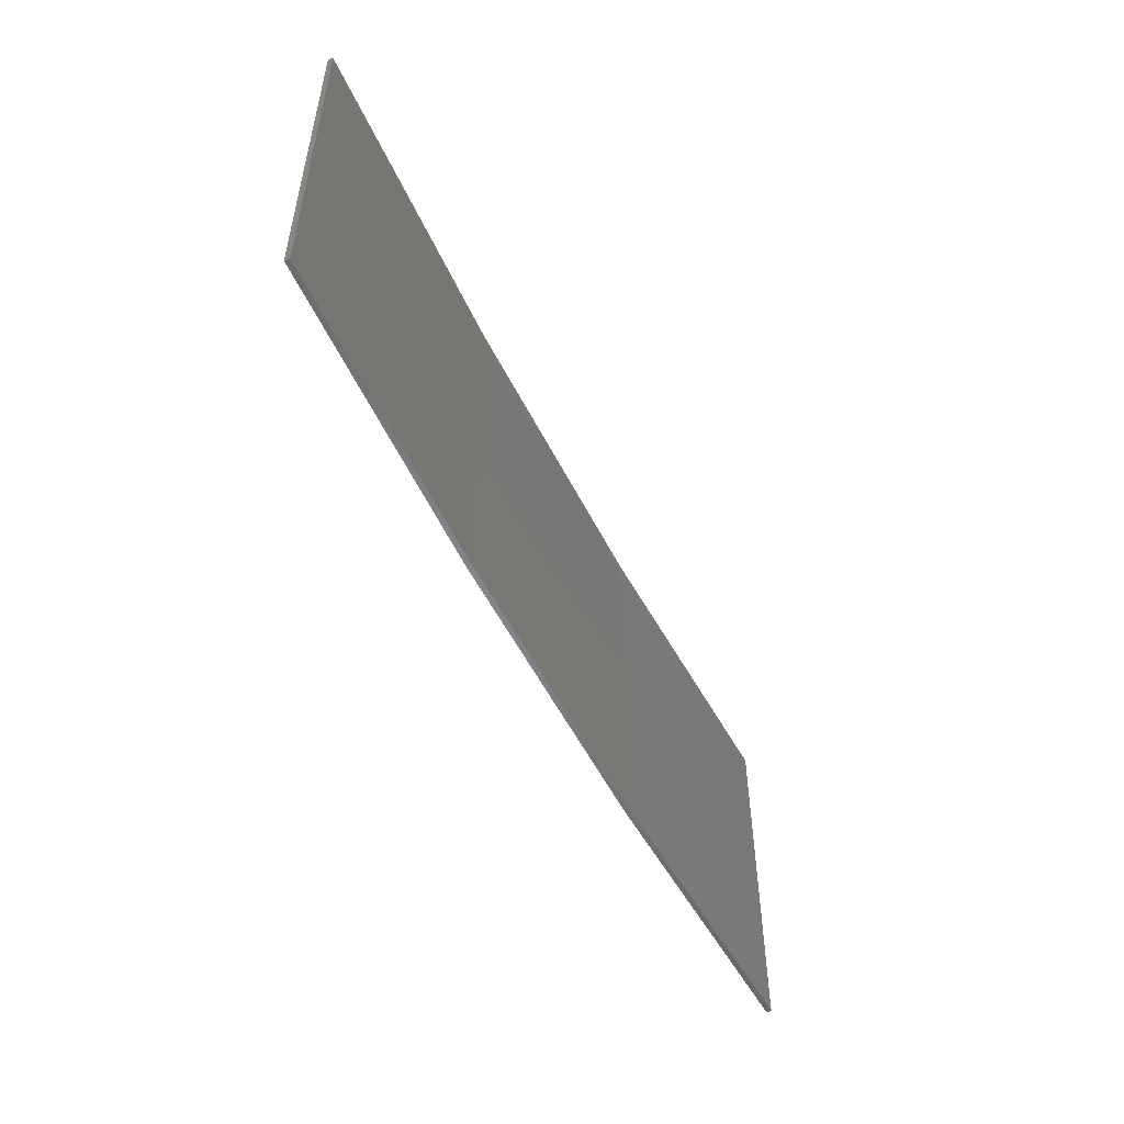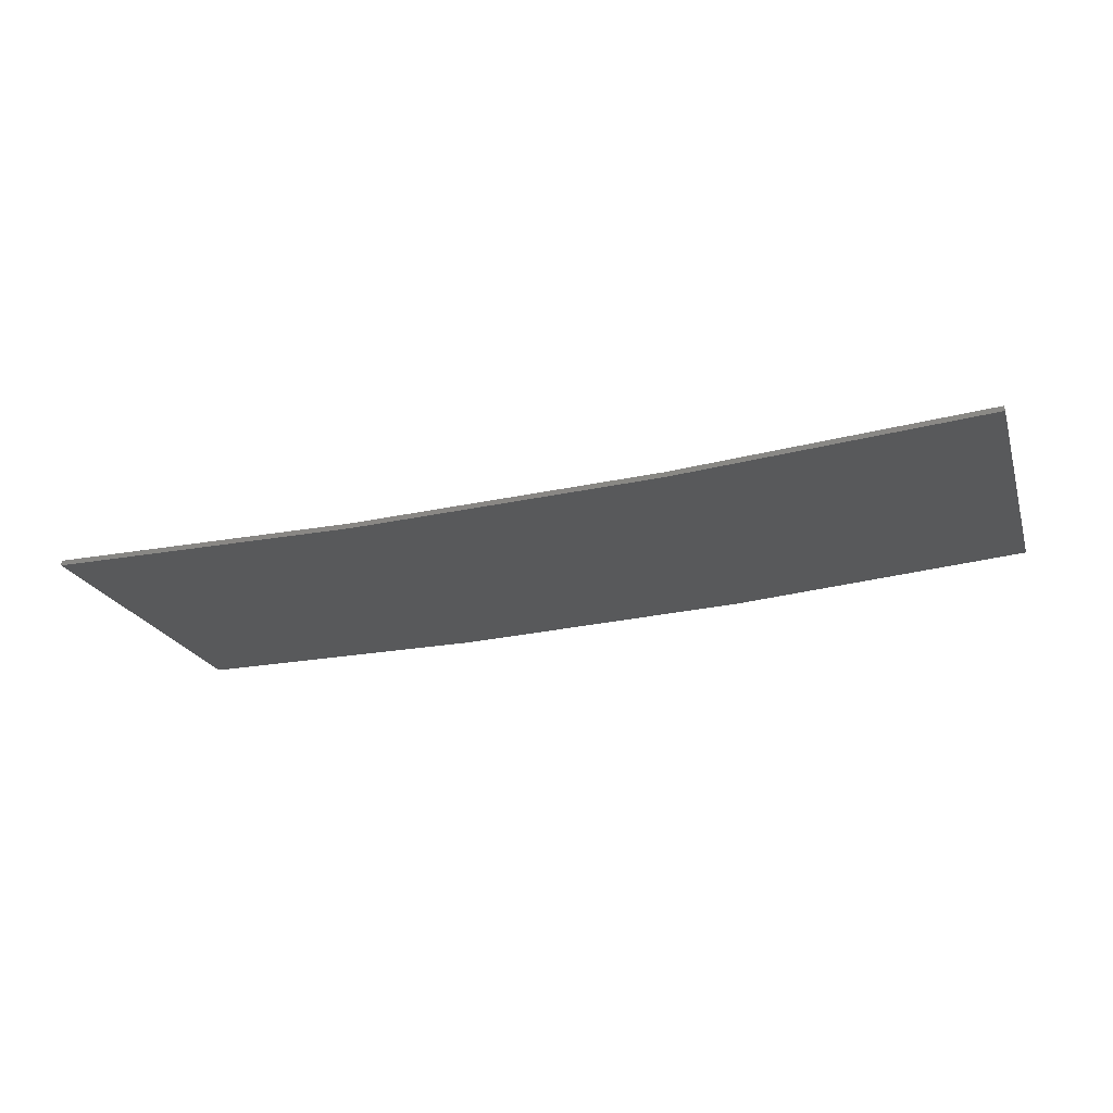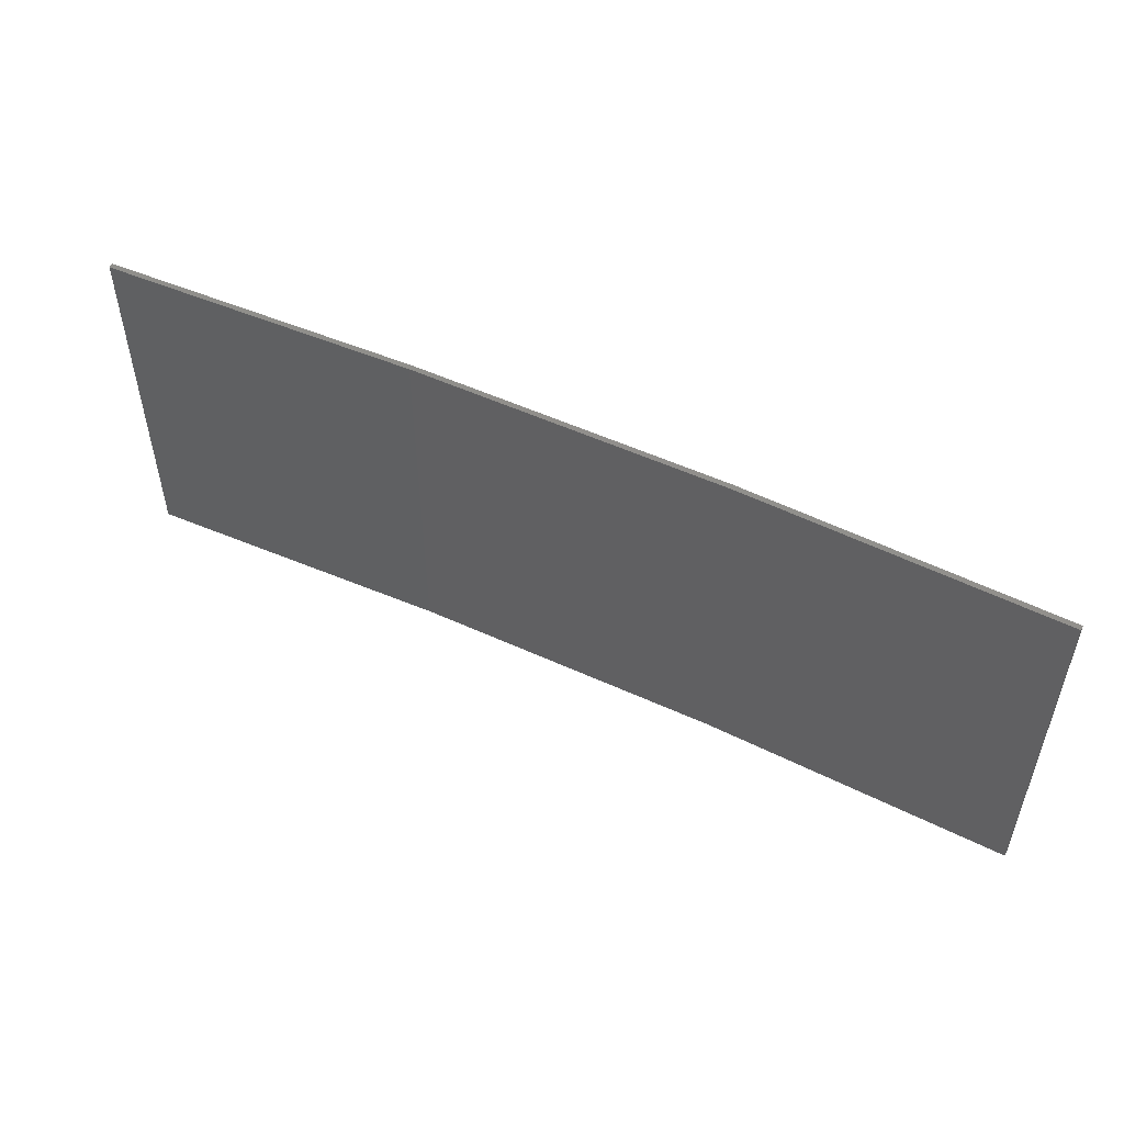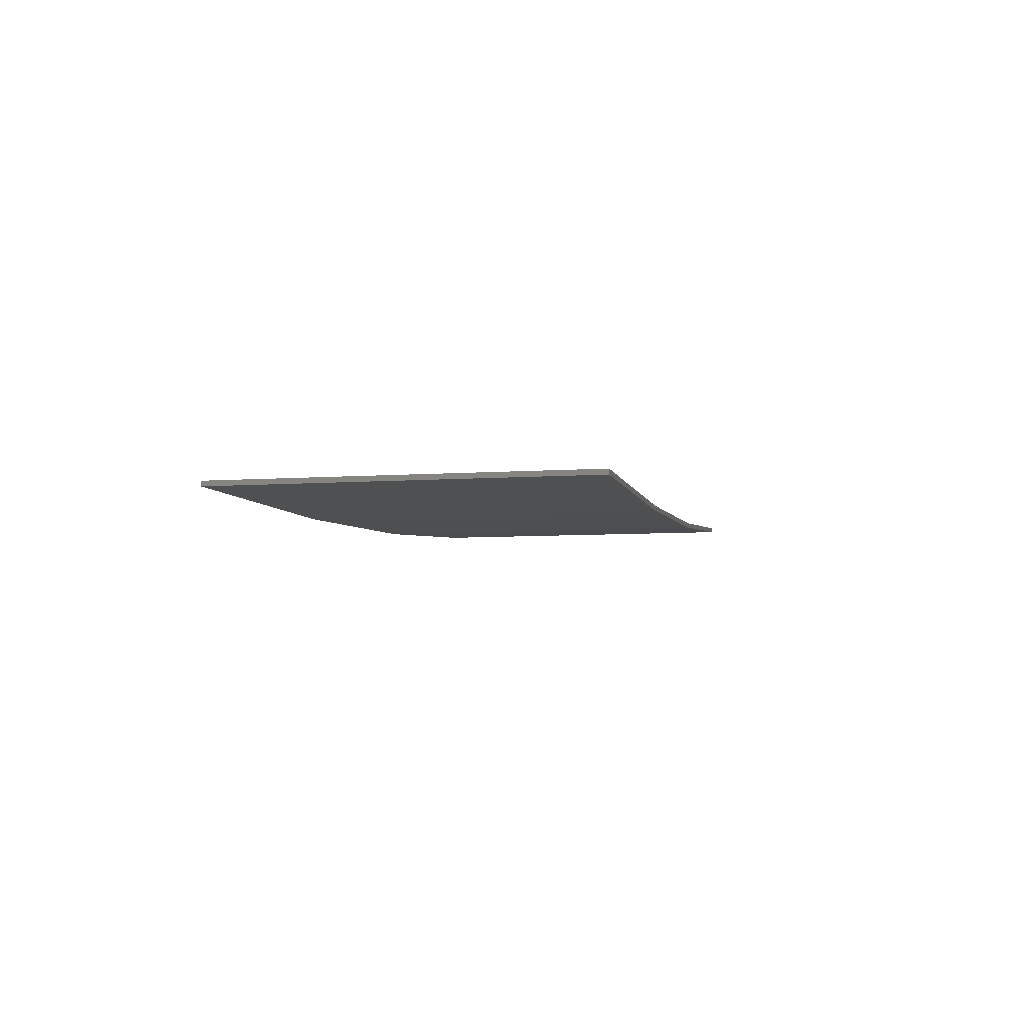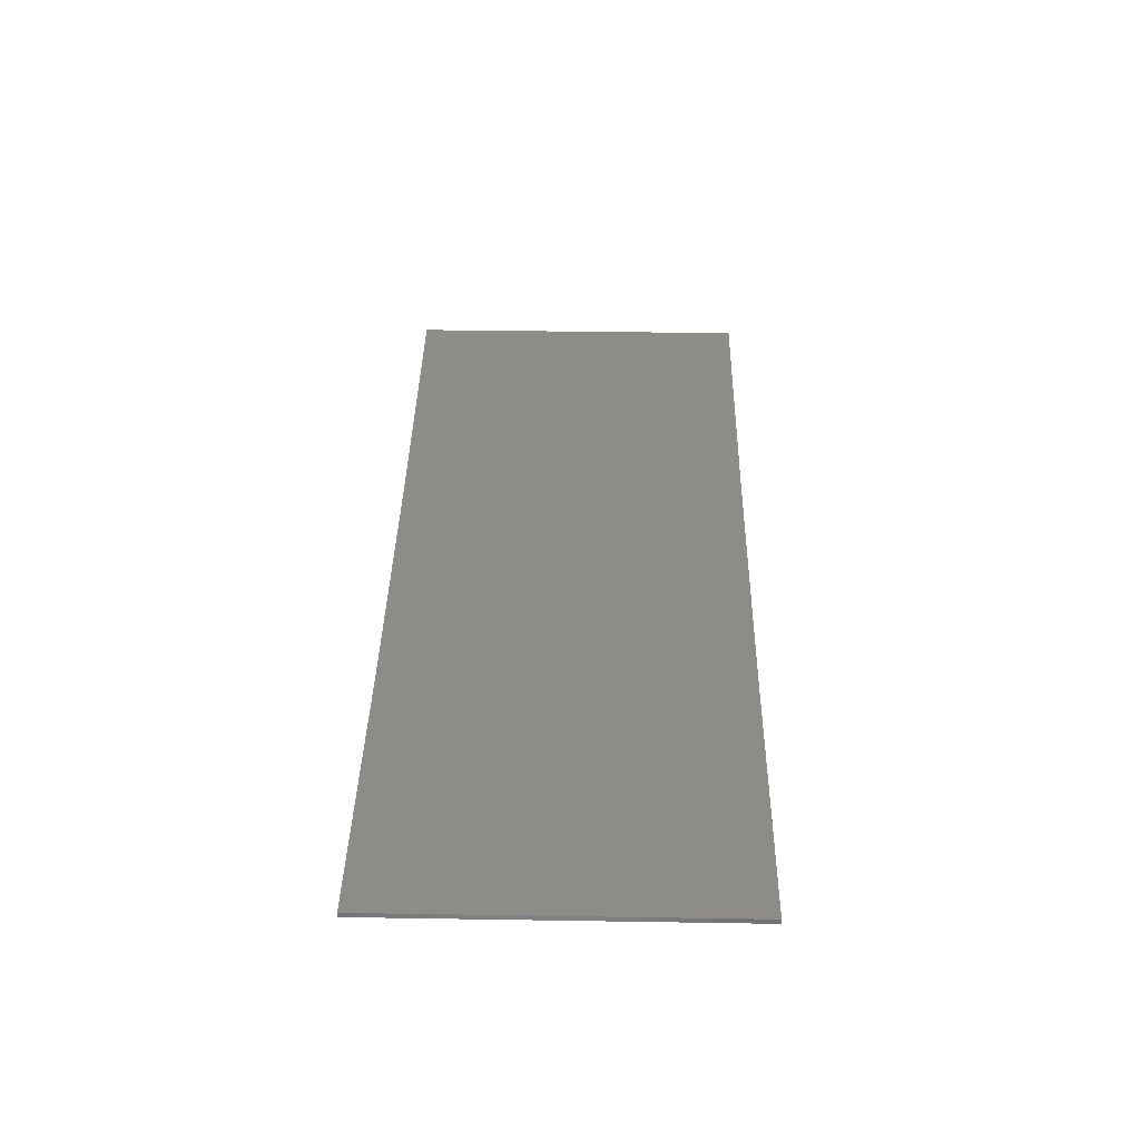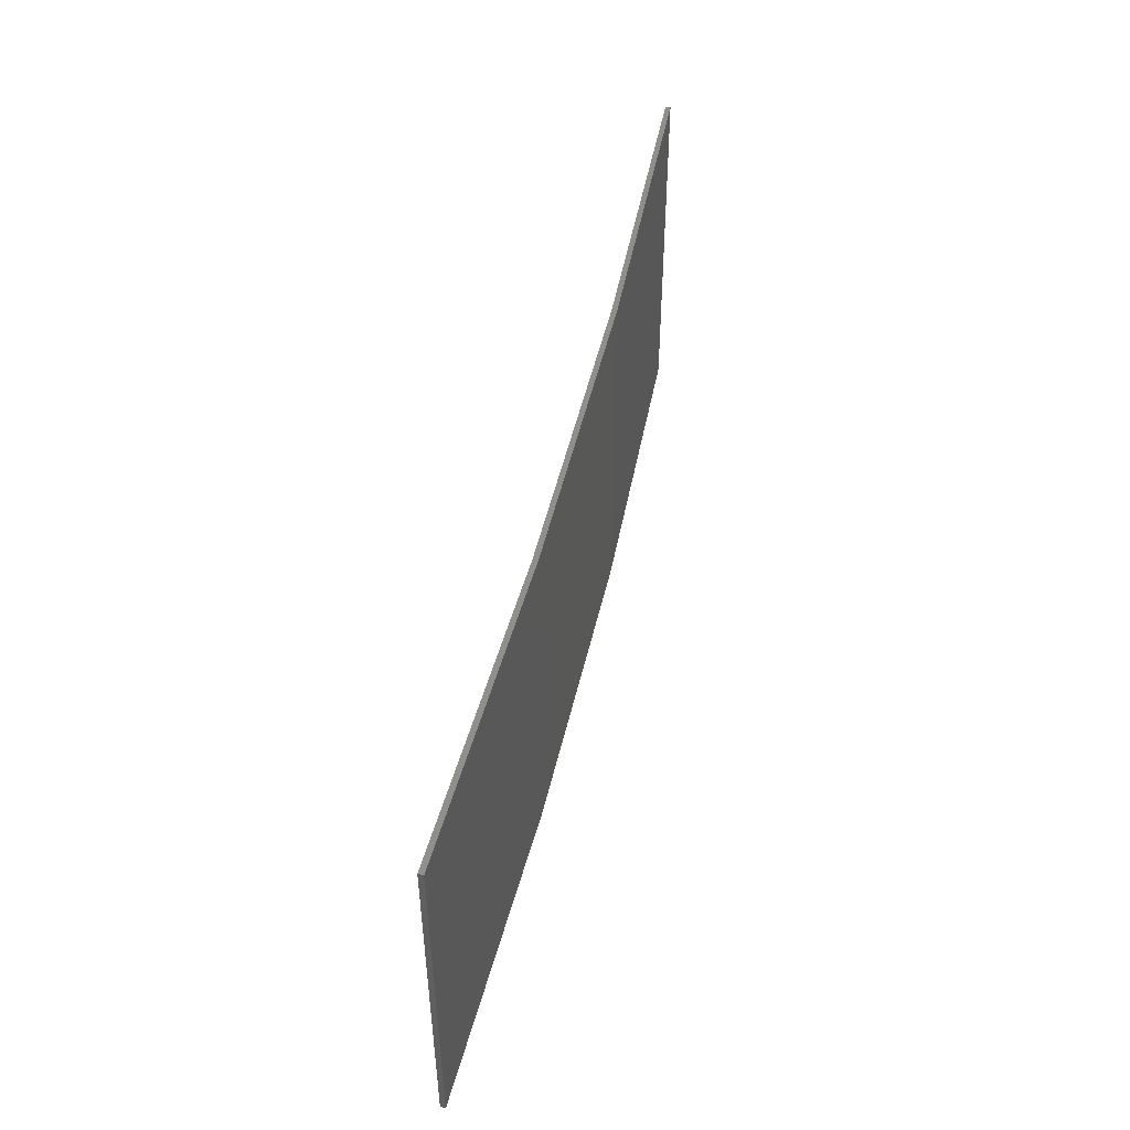
<metadata>
{"format":"stl","ext":"stl","renderer":"f3d","projection":"perspective","resolution":1024,"background":"white","views":[{"elev":-52.8,"azim":119.0,"up":"+Z"},{"elev":-21.0,"azim":16.0,"up":"+Y"},{"elev":52.3,"azim":-150.6,"up":"+Z"},{"elev":-6.8,"azim":-78.1,"up":"+Y"},{"elev":40.6,"azim":91.1,"up":"+Y"},{"elev":48.8,"azim":-74.1,"up":"+Z"}]}
</metadata>
<code>
# stl→obj: 16 verts, 28 faces
v 3.643 -4.292 217.9
v 0.5779 -4.351 217.9
v 0.5779 -4.351 214.3
v 3.643 -4.292 214.3
v 6.704 -4.13 217.9
v 6.704 -4.13 214.3
v 9.758 -3.863 214.3
v 9.758 -3.863 217.9
v 9.753 -3.814 217.9
v 9.753 -3.814 214.3
v 0.5778 -4.301 214.3
v 3.641 -4.242 217.9
v 3.641 -4.242 214.3
v 6.701 -4.08 214.3
v 0.5778 -4.301 217.9
v 6.701 -4.08 217.9
f 1 2 3
f 1 3 4
f 5 4 6
f 5 6 7
f 5 1 4
f 8 5 7
f 8 7 9
f 7 10 9
f 11 12 13
f 13 12 14
f 15 12 11
f 14 16 10
f 12 16 14
f 16 9 10
f 15 11 2
f 11 3 2
f 6 14 10
f 6 10 7
f 4 13 14
f 4 14 6
f 3 11 13
f 3 13 4
f 9 16 8
f 16 5 8
f 16 12 5
f 12 1 5
f 12 15 1
f 15 2 1

</code>
